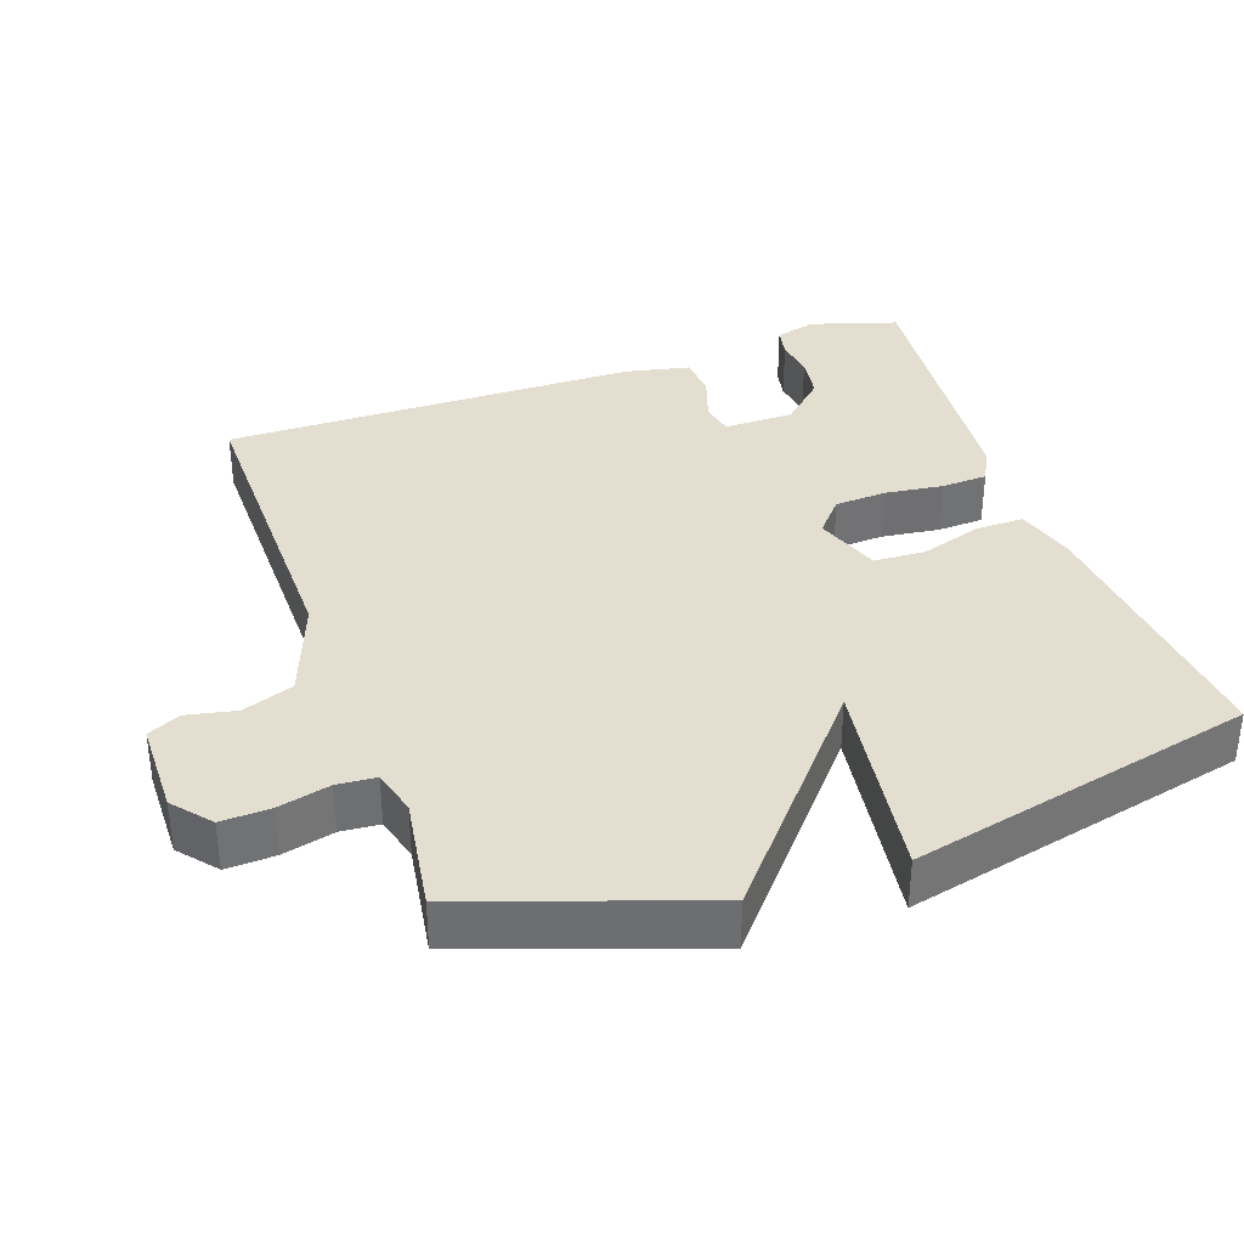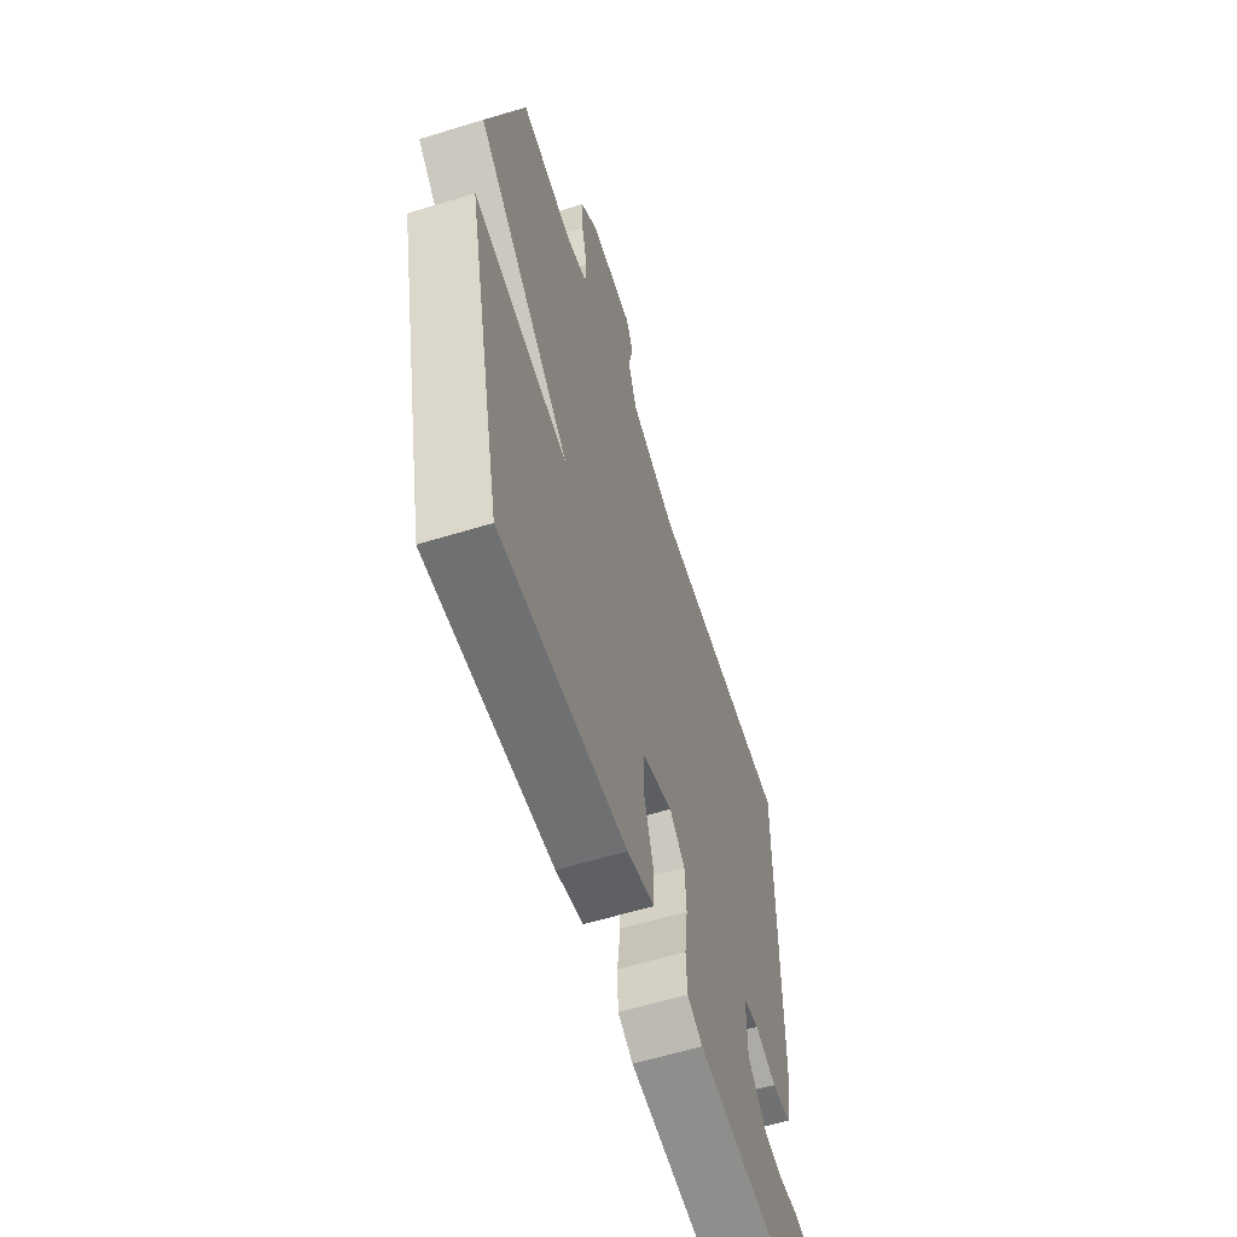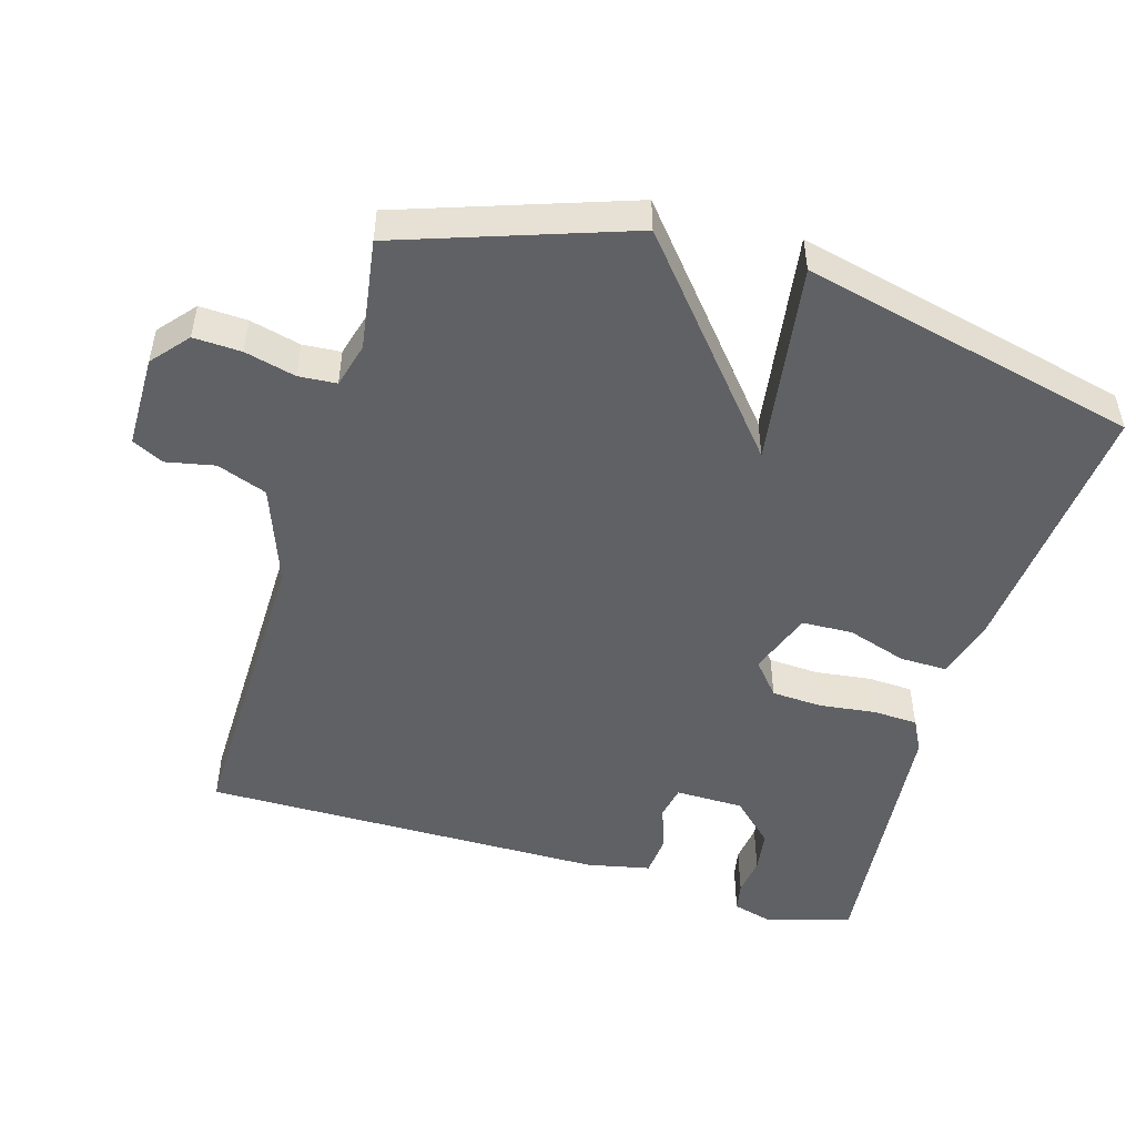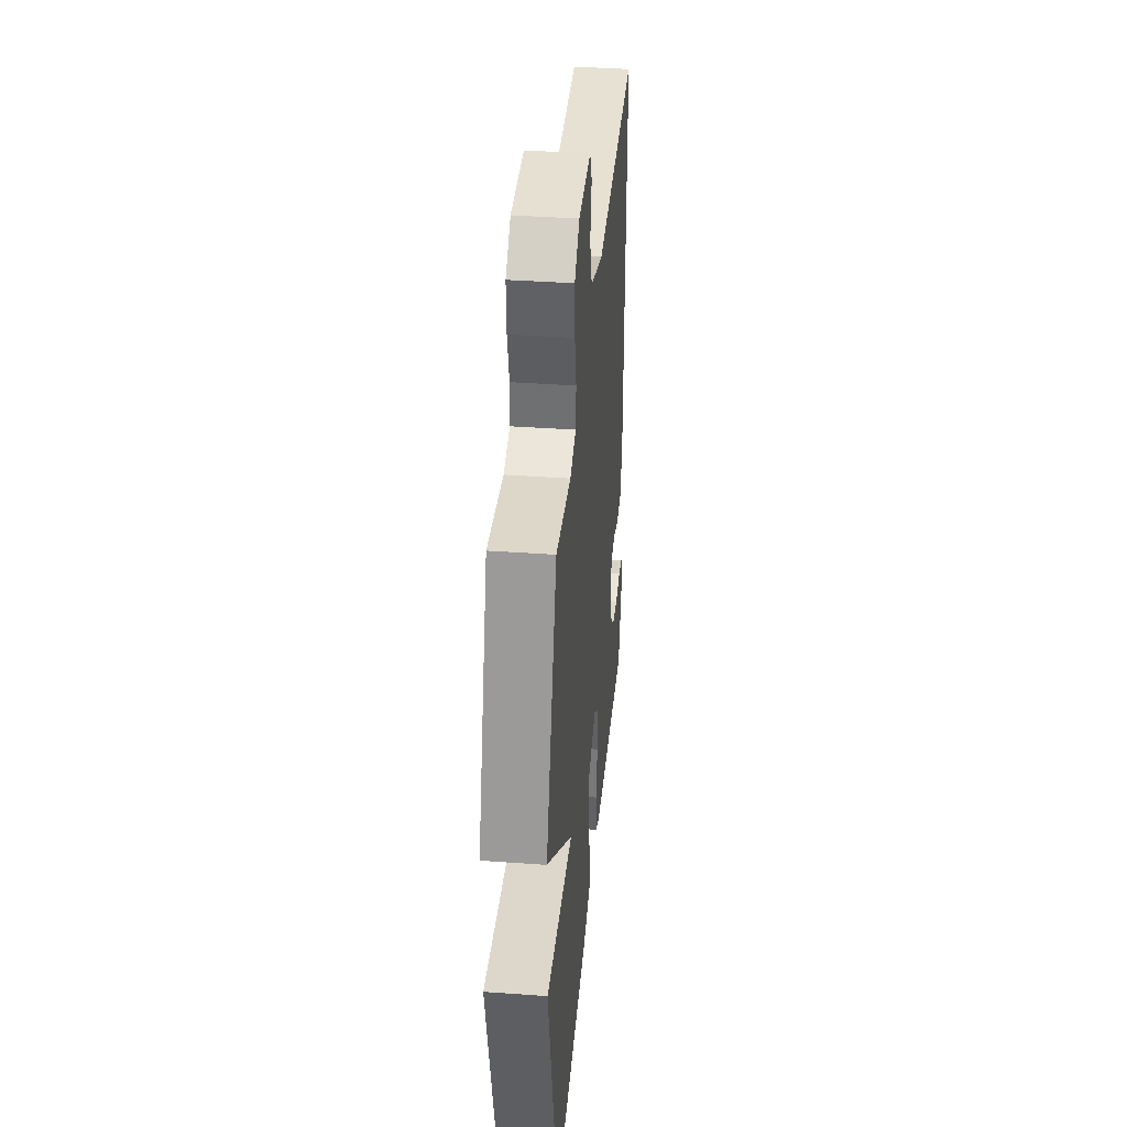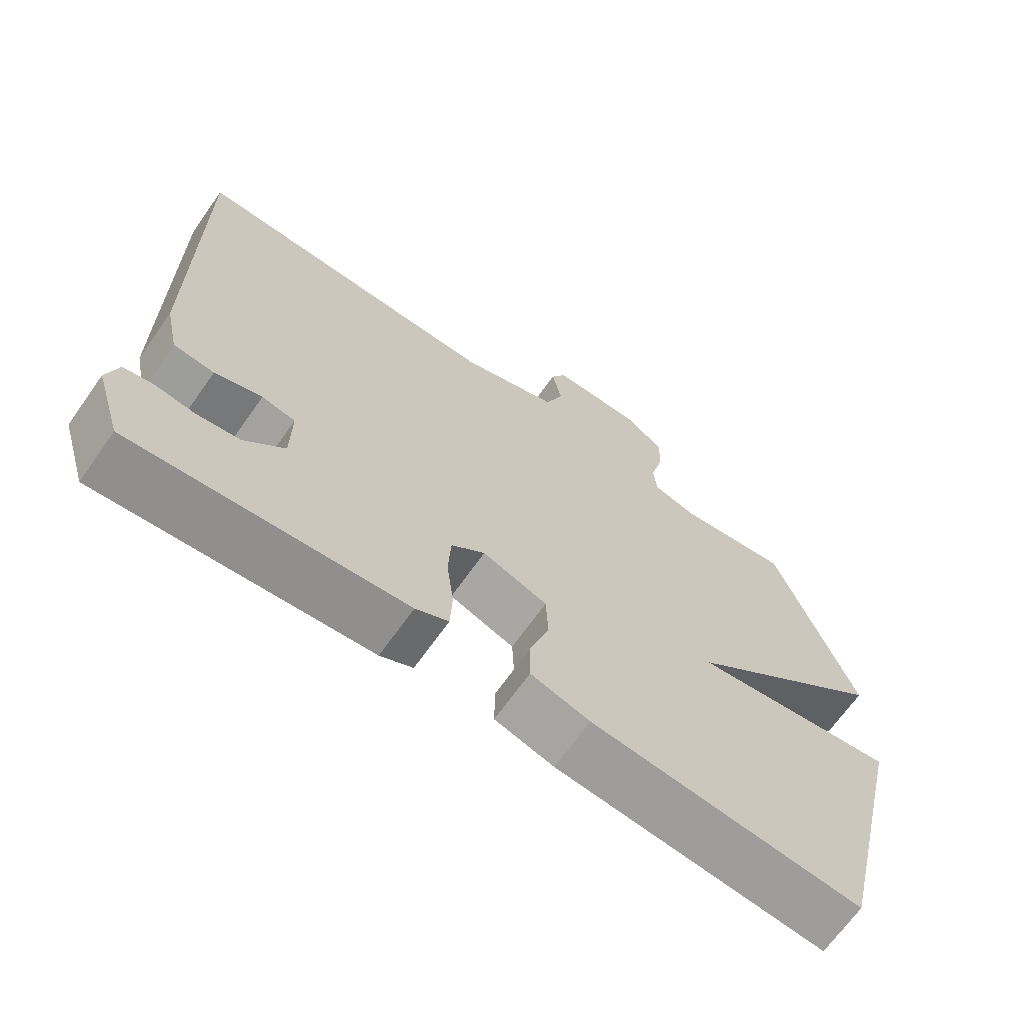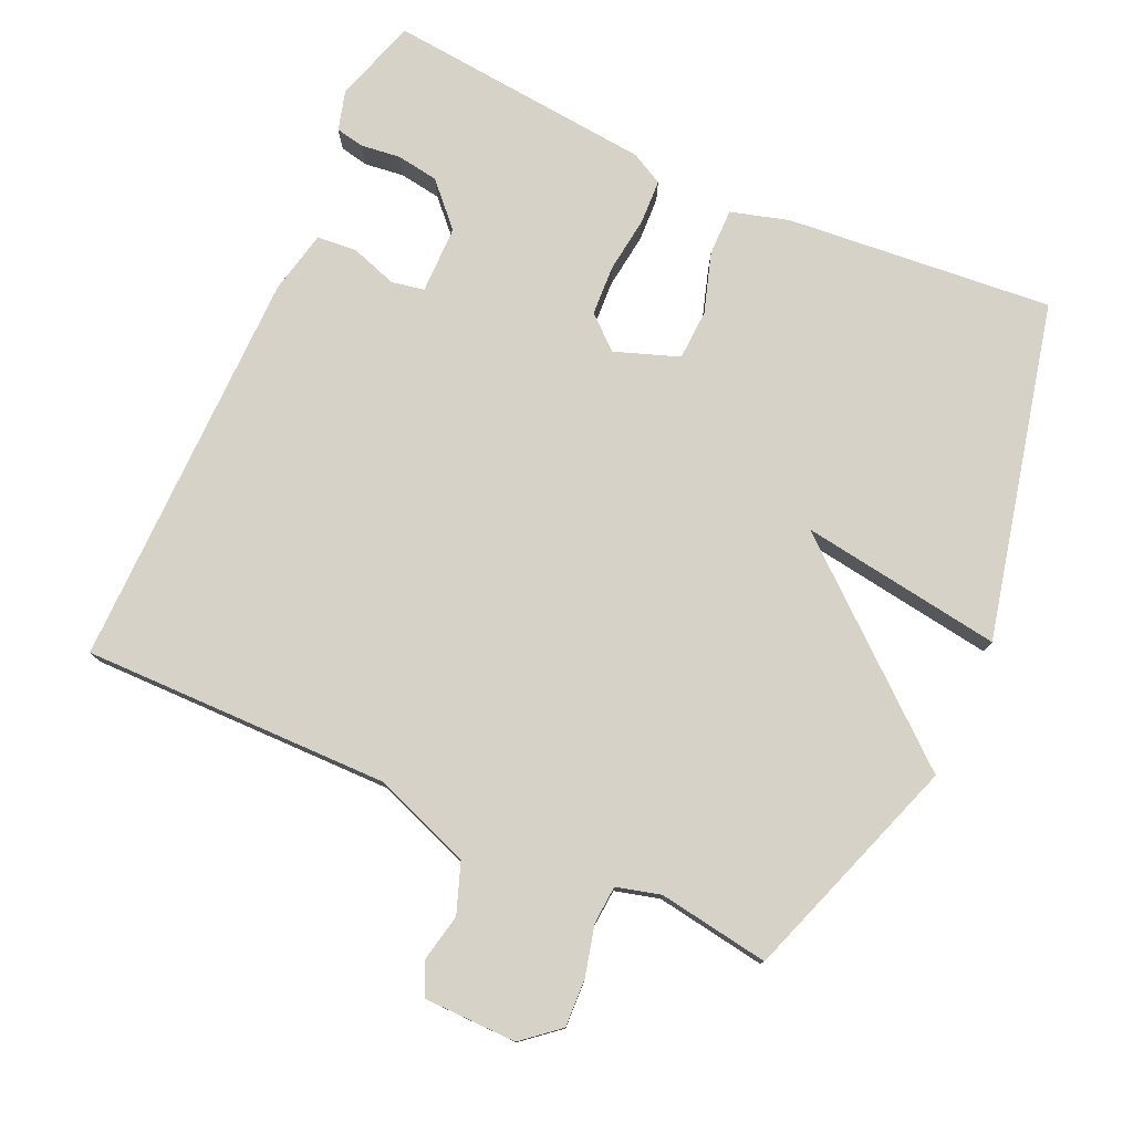
<metadata>
{"format":"obj","ext":"obj","renderer":"f3d","projection":"perspective","resolution":1024,"background":"white","views":[{"elev":35.7,"azim":70.8,"up":"+Y"},{"elev":-59.8,"azim":107.5,"up":"+Z"},{"elev":-49.6,"azim":73.5,"up":"+Y"},{"elev":38.8,"azim":95.2,"up":"+Z"},{"elev":-68.1,"azim":-35.3,"up":"+Z"},{"elev":77.8,"azim":24.5,"up":"+Y"}]}
</metadata>
<code>
v -0.5 0.07 -0.5
v -0.537 0.07 -0.38
v -0.521 0.07 -0.323
v -0.48 0.07 -0.315
v -0.424 0.07 -0.322
v -0.364 0.07 -0.313
v -0.308 0.07 -0.254
v -0.307 0.07 -0.157
v -0.354 0.07 -0.148
v -0.42 0.07 -0.17
v -0.477 0.07 -0.165
v -0.496 0.07 -0.075
v -0.5 0.07 0.5
v -0.061 0.07 0.494
v 0.078 0.07 0.545
v 0.104 0.07 0.616
v 0.09 0.07 0.685
v 0.112 0.07 0.73
v 0.244 0.07 0.731
v 0.296 0.07 0.687
v 0.293 0.07 0.619
v 0.275 0.07 0.547
v 0.279 0.07 0.493
v 0.342 0.07 0.476
v 0.5 0.07 0.5
v 0.611 0.07 0.178
v 0.323 0.07 -0.064
v 0.611 0.07 -0.022
v 0.5 0.07 -0.5
v 0.12 0.07 -0.465
v 0.037 0.07 -0.441
v 0.038 0.07 -0.374
v 0.065 0.07 -0.289
v 0.062 0.07 -0.217
v -0.029 0.07 -0.184
v -0.076 0.07 -0.224
v -0.08 0.07 -0.296
v -0.07 0.07 -0.376
v -0.073 0.07 -0.44
v -0.119 0.07 -0.464
v -0.5 0 -0.5
v -0.537 0 -0.38
v -0.521 0 -0.323
v -0.48 0 -0.315
v -0.424 0 -0.322
v -0.364 0 -0.313
v -0.308 0 -0.254
v -0.307 0 -0.157
v -0.354 0 -0.148
v -0.42 0 -0.17
v -0.477 0 -0.165
v -0.496 0 -0.075
v -0.5 0 0.5
v -0.061 0 0.494
v 0.078 0 0.545
v 0.104 0 0.616
v 0.09 0 0.685
v 0.112 0 0.73
v 0.244 0 0.731
v 0.296 0 0.687
v 0.293 0 0.619
v 0.275 0 0.547
v 0.279 0 0.493
v 0.342 0 0.476
v 0.5 0 0.5
v 0.611 0 0.178
v 0.323 0 -0.064
v 0.611 0 -0.022
v 0.5 0 -0.5
v 0.12 0 -0.465
v 0.037 0 -0.441
v 0.038 0 -0.374
v 0.065 0 -0.289
v 0.062 0 -0.217
v -0.029 0 -0.184
v -0.076 0 -0.224
v -0.08 0 -0.296
v -0.07 0 -0.376
v -0.073 0 -0.44
v -0.119 0 -0.464
f 40 1 2
f 39 40 2
f 38 39 2
f 37 38 2
f 36 37 2
f 35 36 2
f 31 32 33
f 30 31 33
f 29 30 33
f 28 29 33
f 27 28 33
f 27 33 34
f 27 34 35
f 26 27 35
f 25 26 35
f 24 25 35
f 20 21 22
f 19 20 22
f 18 19 22
f 17 18 22
f 16 17 22
f 15 16 22 23
f 23 24 35
f 15 23 35
f 14 15 35
f 12 13 14
f 11 12 14
f 10 11 14
f 9 10 14
f 2 3 4 5
f 2 5 6
f 35 2 6
f 8 9 14 35
f 7 8 35
f 6 7 35
f 42 41 80
f 42 80 79
f 42 79 78
f 42 78 77
f 42 77 76
f 42 76 75
f 73 72 71
f 73 71 70
f 73 70 69
f 73 69 68
f 73 68 67
f 74 73 67
f 75 74 67
f 75 67 66
f 75 66 65
f 75 65 64
f 62 61 60
f 62 60 59
f 62 59 58
f 62 58 57
f 62 57 56
f 63 62 56 55
f 75 64 63
f 75 63 55
f 75 55 54
f 54 53 52
f 54 52 51
f 54 51 50
f 54 50 49
f 45 44 43 42
f 46 45 42
f 46 42 75
f 75 54 49 48
f 75 48 47
f 75 47 46
f 1 41 42 2
f 2 42 43 3
f 3 43 44 4
f 4 44 45 5
f 5 45 46 6
f 6 46 47 7
f 7 47 48 8
f 8 48 49 9
f 9 49 50 10
f 10 50 51 11
f 11 51 52 12
f 12 52 53 13
f 13 53 54 14
f 14 54 55 15
f 15 55 56 16
f 16 56 57 17
f 17 57 58 18
f 18 58 59 19
f 19 59 60 20
f 20 60 61 21
f 21 61 62 22
f 22 62 63 23
f 23 63 64 24
f 24 64 65 25
f 25 65 66 26
f 26 66 67 27
f 27 67 68 28
f 28 68 69 29
f 29 69 70 30
f 30 70 71 31
f 31 71 72 32
f 32 72 73 33
f 33 73 74 34
f 34 74 75 35
f 35 75 76 36
f 36 76 77 37
f 37 77 78 38
f 38 78 79 39
f 39 79 80 40
f 40 80 41 1

</code>
